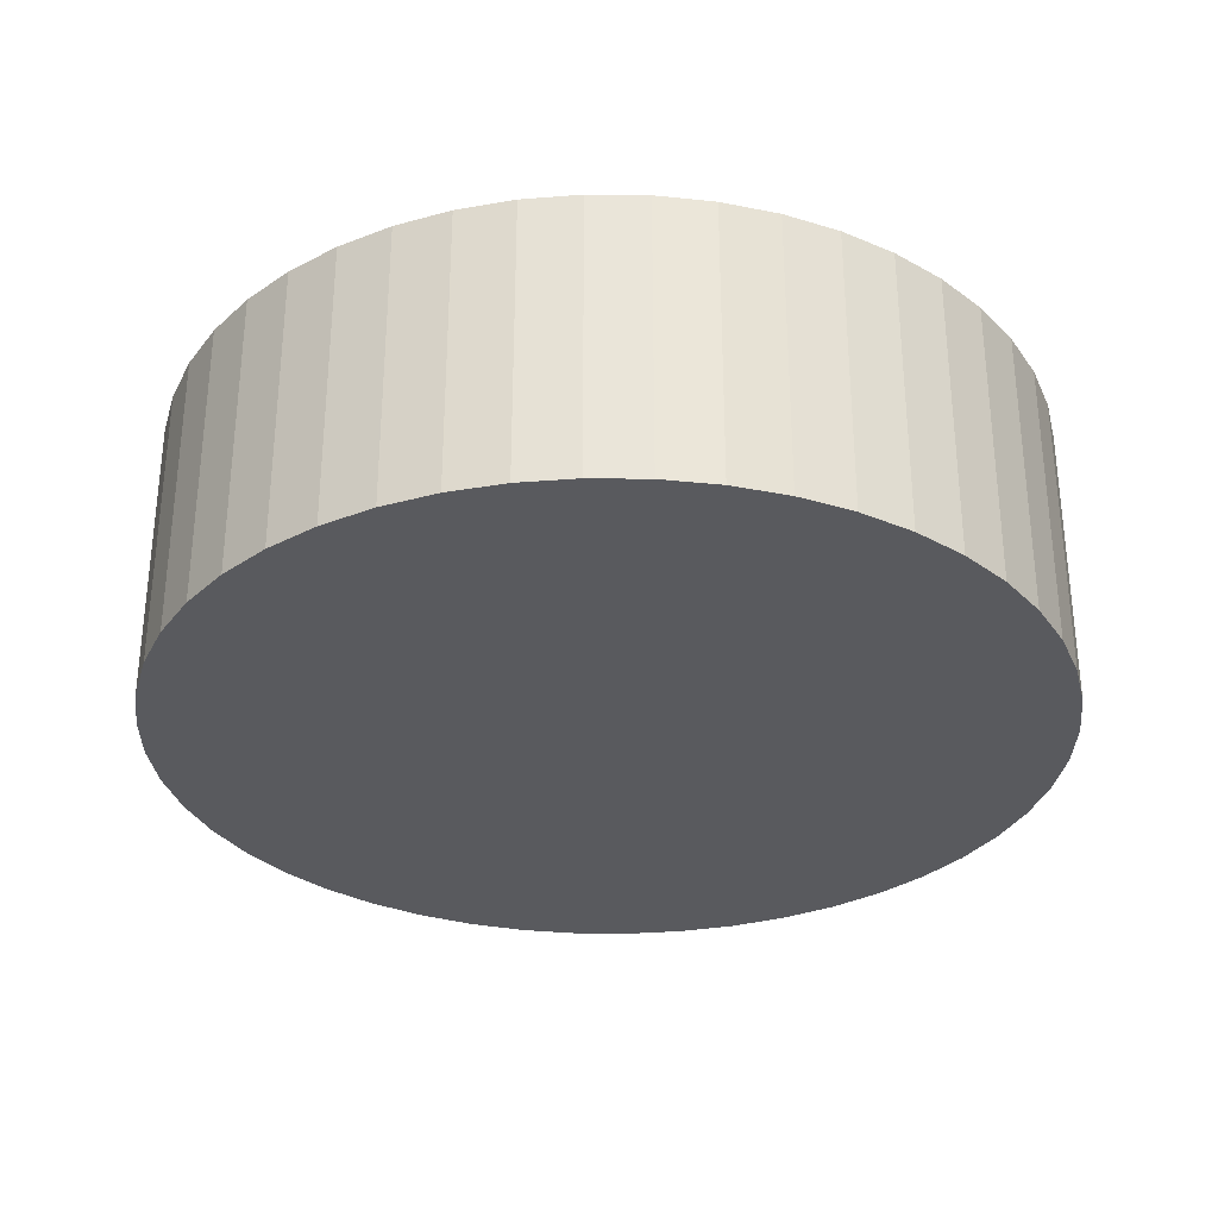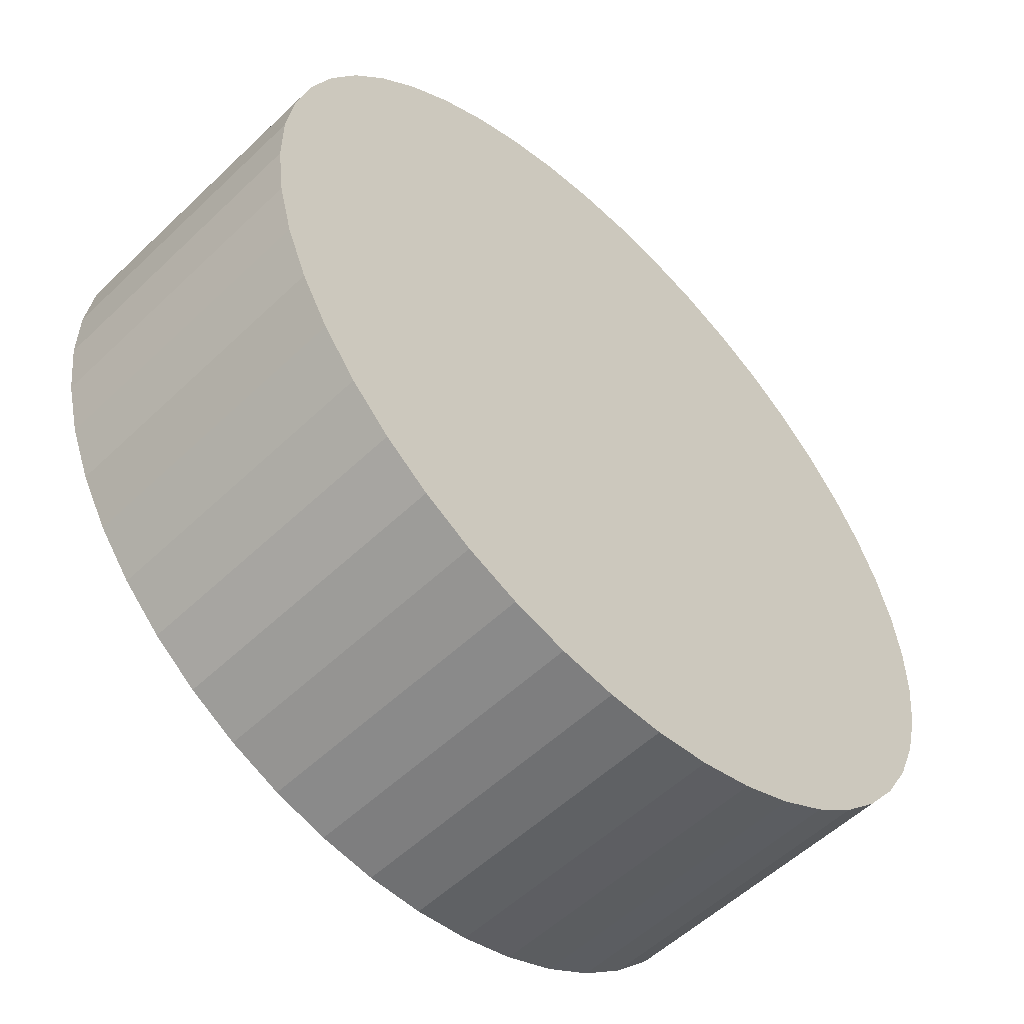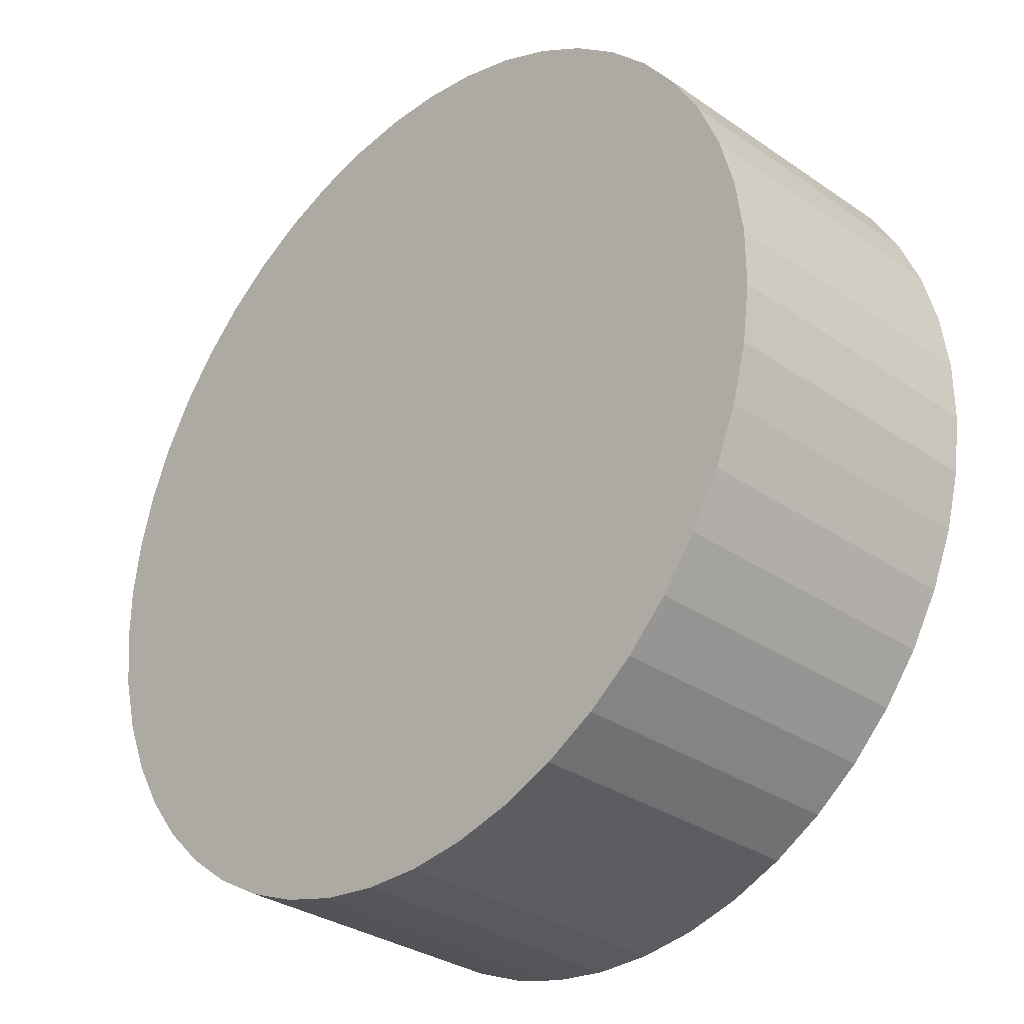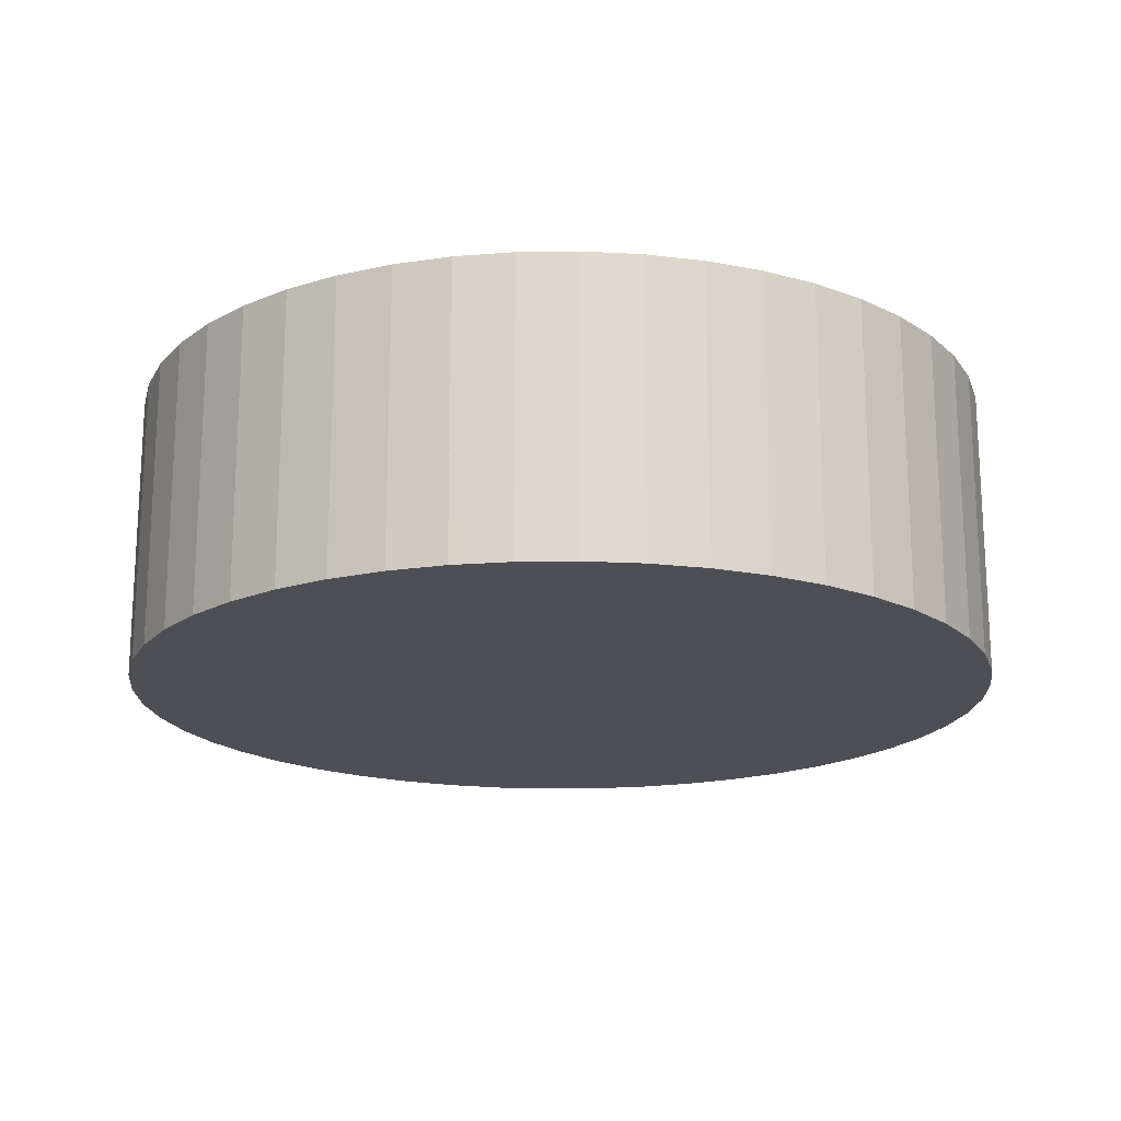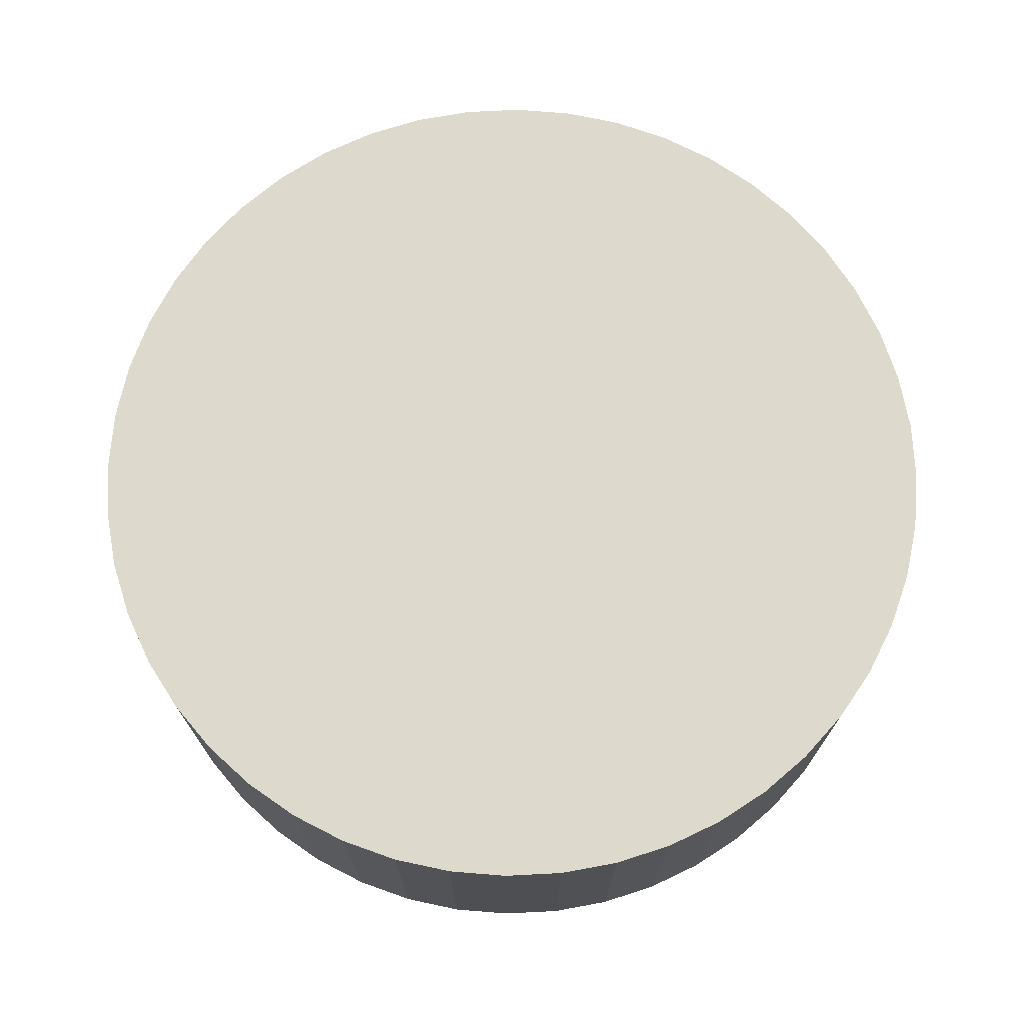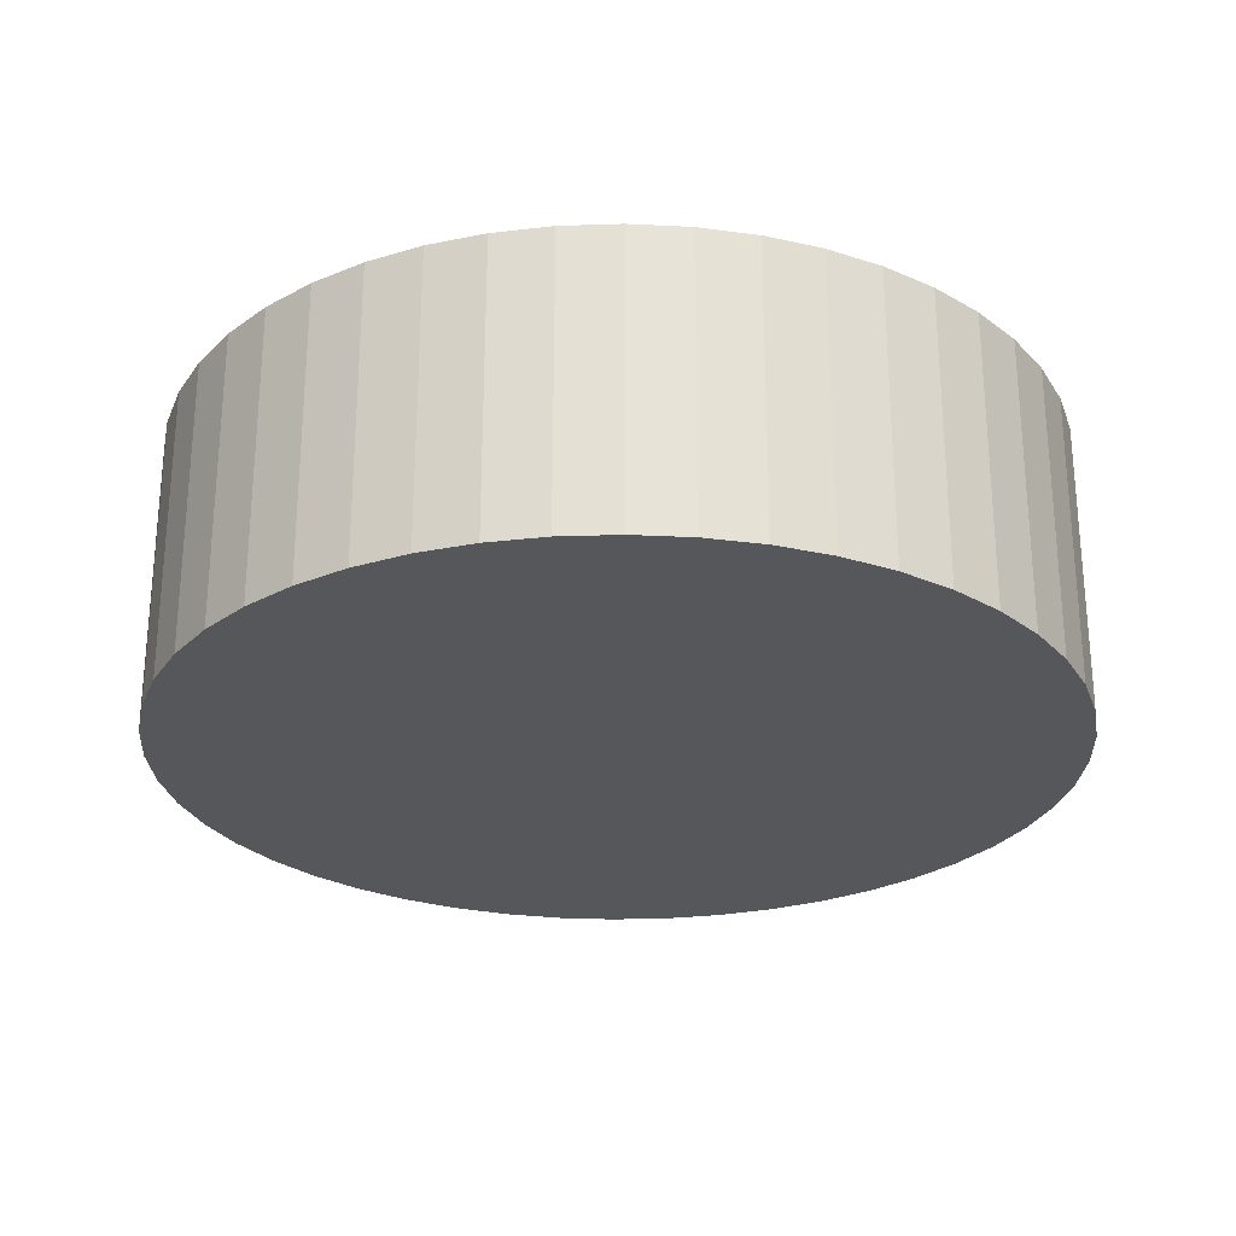
<metadata>
{"format":"obj","ext":"obj","renderer":"f3d","projection":"perspective","resolution":1024,"background":"white","views":[{"elev":-31.3,"azim":104.0,"up":"+Z"},{"elev":-54.9,"azim":135.1,"up":"+Y"},{"elev":-31.7,"azim":-134.1,"up":"+Y"},{"elev":-18.3,"azim":-96.0,"up":"+Z"},{"elev":71.9,"azim":-107.9,"up":"+Z"},{"elev":-26.4,"azim":-42.0,"up":"+Z"}]}
</metadata>
<code>
o sphere1
v 0.7938 -0.3522 -0.003909
v 0.5985 -0.3779 -0.003909
v 0.5 1.125 -0.003909
v 0.9841 -0.3012 -0.003909
v 1.166 -0.2258 -0.003909
v 1.337 -0.1273 -0.003909
v 1.493 -0.007349 -0.003909
v 1.632 0.132 -0.003909
v 1.752 0.2883 -0.003909
v 1.851 0.4589 -0.003909
v 1.926 0.6409 -0.003909
v 1.977 0.8312 -0.003909
v 2.003 1.026 -0.003909
v 2.003 1.224 -0.003909
v 1.977 1.419 -0.003909
v 1.926 1.609 -0.003909
v 1.851 1.791 -0.003909
v 1.752 1.962 -0.003909
v 1.632 2.118 -0.003909
v 1.493 2.257 -0.003909
v 1.337 2.377 -0.003909
v 1.166 2.476 -0.003909
v 0.9841 2.551 -0.003909
v 0.7938 2.602 -0.003909
v 0.5985 2.628 -0.003909
v 0.4015 2.628 -0.003909
v 0.2062 2.602 -0.003909
v 0.01588 2.551 -0.003909
v -0.1661 2.476 -0.003909
v -0.3367 2.377 -0.003909
v -0.493 2.257 -0.003909
v -0.6323 2.118 -0.003909
v -0.7523 1.962 -0.003909
v -0.8508 1.791 -0.003909
v -0.9262 1.609 -0.003909
v -0.9772 1.419 -0.003909
v -1.003 1.224 -0.003909
v -1.003 1.026 -0.003909
v -0.9772 0.8312 -0.003909
v -0.9262 0.6409 -0.003909
v -0.8508 0.4589 -0.003909
v -0.7523 0.2883 -0.003909
v -0.6323 0.132 -0.003909
v -0.493 -0.007349 -0.003909
v -0.3367 -0.1273 -0.003909
v -0.1661 -0.2258 -0.003909
v 0.01588 -0.3012 -0.003909
v 0.2062 -0.3522 -0.003909
v 0.4015 -0.3779 -0.003909
v 0.9841 -0.3012 0.9961
v 0.7938 -0.3522 0.9961
v -0.493 2.257 0.9961
v -0.3367 2.377 0.9961
v 1.752 1.962 0.9961
v 1.851 1.791 0.9961
v -0.3367 -0.1273 0.9961
v -0.493 -0.007349 0.9961
v 1.166 -0.2258 0.9961
v -0.6323 2.118 0.9961
v 1.632 2.118 0.9961
v -0.1661 -0.2258 0.9961
v 1.337 -0.1273 0.9961
v -0.7523 1.962 0.9961
v 1.493 2.257 0.9961
v 0.01588 -0.3012 0.9961
v 1.493 -0.007349 0.9961
v -0.8508 1.791 0.9961
v 1.337 2.377 0.9961
v 0.2062 -0.3522 0.9961
v 1.632 0.132 0.9961
v -0.9262 1.609 0.9961
v 1.166 2.476 0.9961
v 0.4015 -0.3779 0.9961
v 1.752 0.2883 0.9961
v -0.9772 1.419 0.9961
v 0.9841 2.551 0.9961
v 0.5985 -0.3779 0.9961
v 1.851 0.4589 0.9961
v -1.003 1.224 0.9961
v 0.7938 2.602 0.9961
v 1.926 0.6409 0.9961
v -1.003 1.026 0.9961
v 0.5985 2.628 0.9961
v 1.977 0.8312 0.9961
v -0.9772 0.8312 0.9961
v 0.4015 2.628 0.9961
v 2.003 1.026 0.9961
v -0.9262 0.6409 0.9961
v 0.2062 2.602 0.9961
v 2.003 1.224 0.9961
v -0.8508 0.4589 0.9961
v 0.01588 2.551 0.9961
v 1.977 1.419 0.9961
v -0.7523 0.2883 0.9961
v -0.1661 2.476 0.9961
v 1.926 1.609 0.9961
v -0.6323 0.132 0.9961
v 0.5 1.125 0.9961
f 1 2 3
f 4 1 3
f 5 4 3
f 6 5 3
f 7 6 3
f 8 7 3
f 9 8 3
f 10 9 3
f 11 10 3
f 12 11 3
f 13 12 3
f 14 13 3
f 15 14 3
f 16 15 3
f 17 16 3
f 18 17 3
f 19 18 3
f 20 19 3
f 21 20 3
f 22 21 3
f 23 22 3
f 24 23 3
f 25 24 3
f 26 25 3
f 27 26 3
f 28 27 3
f 29 28 3
f 30 29 3
f 31 30 3
f 32 31 3
f 33 32 3
f 34 33 3
f 35 34 3
f 36 35 3
f 37 36 3
f 38 37 3
f 39 38 3
f 40 39 3
f 41 40 3
f 42 41 3
f 43 42 3
f 44 43 3
f 45 44 3
f 46 45 3
f 47 46 3
f 48 47 3
f 49 48 3
f 2 49 3
f 50 51 1 4
f 52 53 30 31
f 54 55 17 18
f 56 57 44 45
f 58 50 4 5
f 59 52 31 32
f 60 54 18 19
f 61 56 45 46
f 62 58 5 6
f 63 59 32 33
f 64 60 19 20
f 65 61 46 47
f 66 62 6 7
f 67 63 33 34
f 68 64 20 21
f 69 65 47 48
f 70 66 7 8
f 71 67 34 35
f 72 68 21 22
f 73 69 48 49
f 74 70 8 9
f 75 71 35 36
f 76 72 22 23
f 77 73 49 2
f 78 74 9 10
f 79 75 36 37
f 80 76 23 24
f 81 78 10 11
f 82 79 37 38
f 83 80 24 25
f 84 81 11 12
f 85 82 38 39
f 86 83 25 26
f 87 84 12 13
f 88 85 39 40
f 89 86 26 27
f 90 87 13 14
f 91 88 40 41
f 92 89 27 28
f 93 90 14 15
f 94 91 41 42
f 95 92 28 29
f 96 93 15 16
f 97 94 42 43
f 51 77 2 1
f 53 95 29 30
f 55 96 16 17
f 57 97 43 44
f 73 77 98
f 77 51 98
f 51 50 98
f 50 58 98
f 58 62 98
f 62 66 98
f 66 70 98
f 70 74 98
f 74 78 98
f 78 81 98
f 81 84 98
f 84 87 98
f 87 90 98
f 90 93 98
f 93 96 98
f 96 55 98
f 55 54 98
f 54 60 98
f 60 64 98
f 64 68 98
f 68 72 98
f 72 76 98
f 76 80 98
f 80 83 98
f 83 86 98
f 86 89 98
f 89 92 98
f 92 95 98
f 95 53 98
f 53 52 98
f 52 59 98
f 59 63 98
f 63 67 98
f 67 71 98
f 71 75 98
f 75 79 98
f 79 82 98
f 82 85 98
f 85 88 98
f 88 91 98
f 91 94 98
f 94 97 98
f 97 57 98
f 57 56 98
f 56 61 98
f 61 65 98
f 65 69 98
f 69 73 98

</code>
